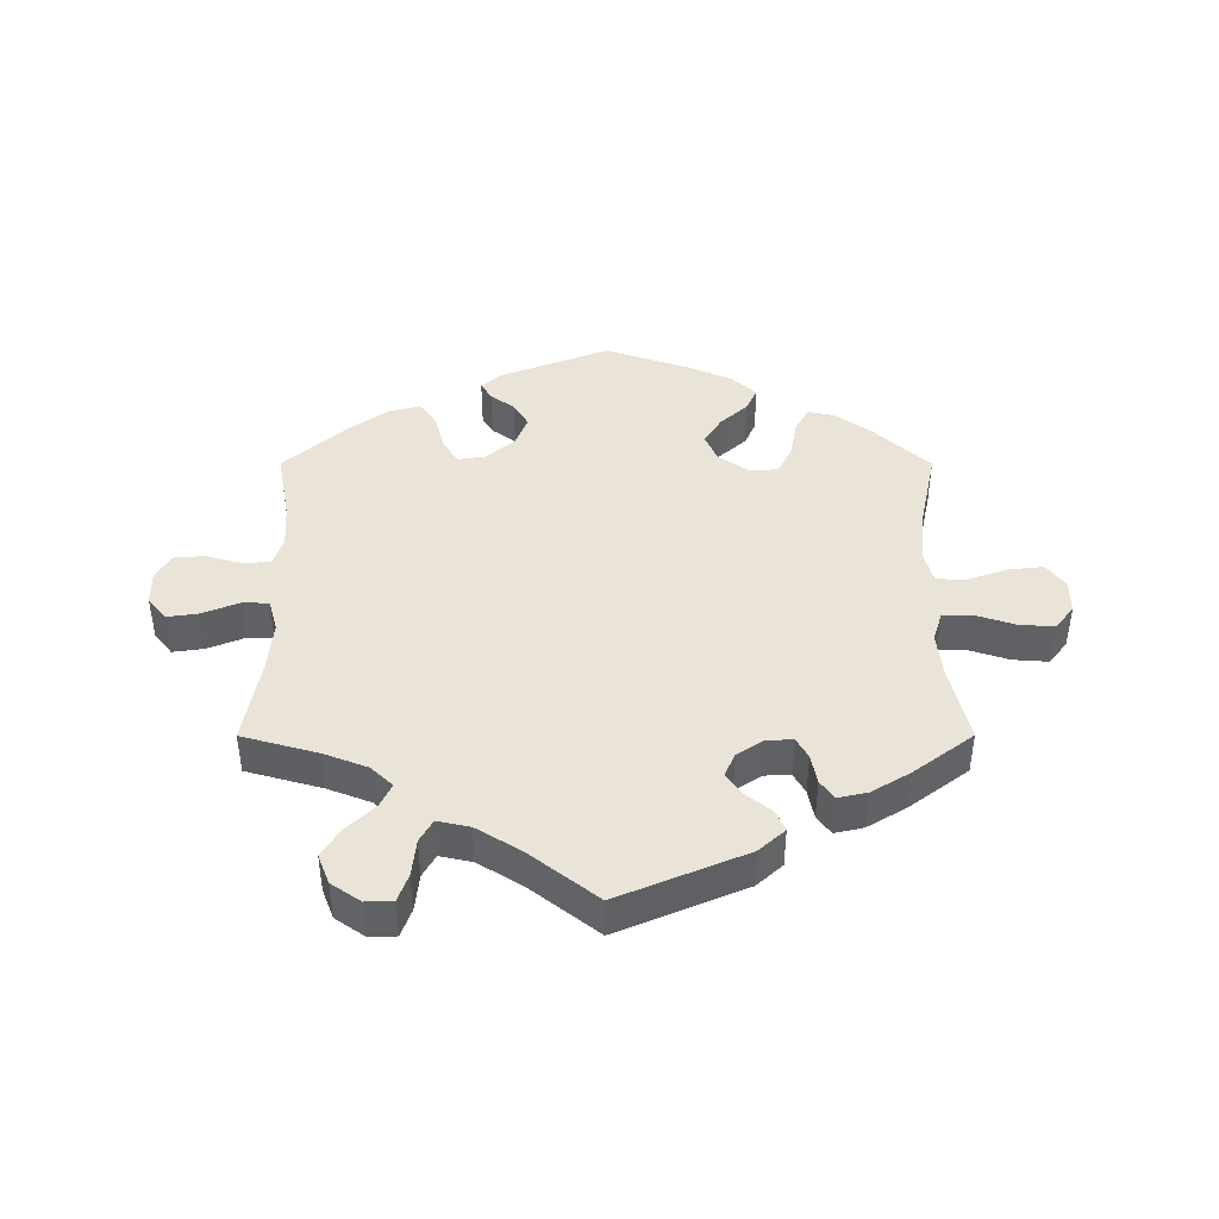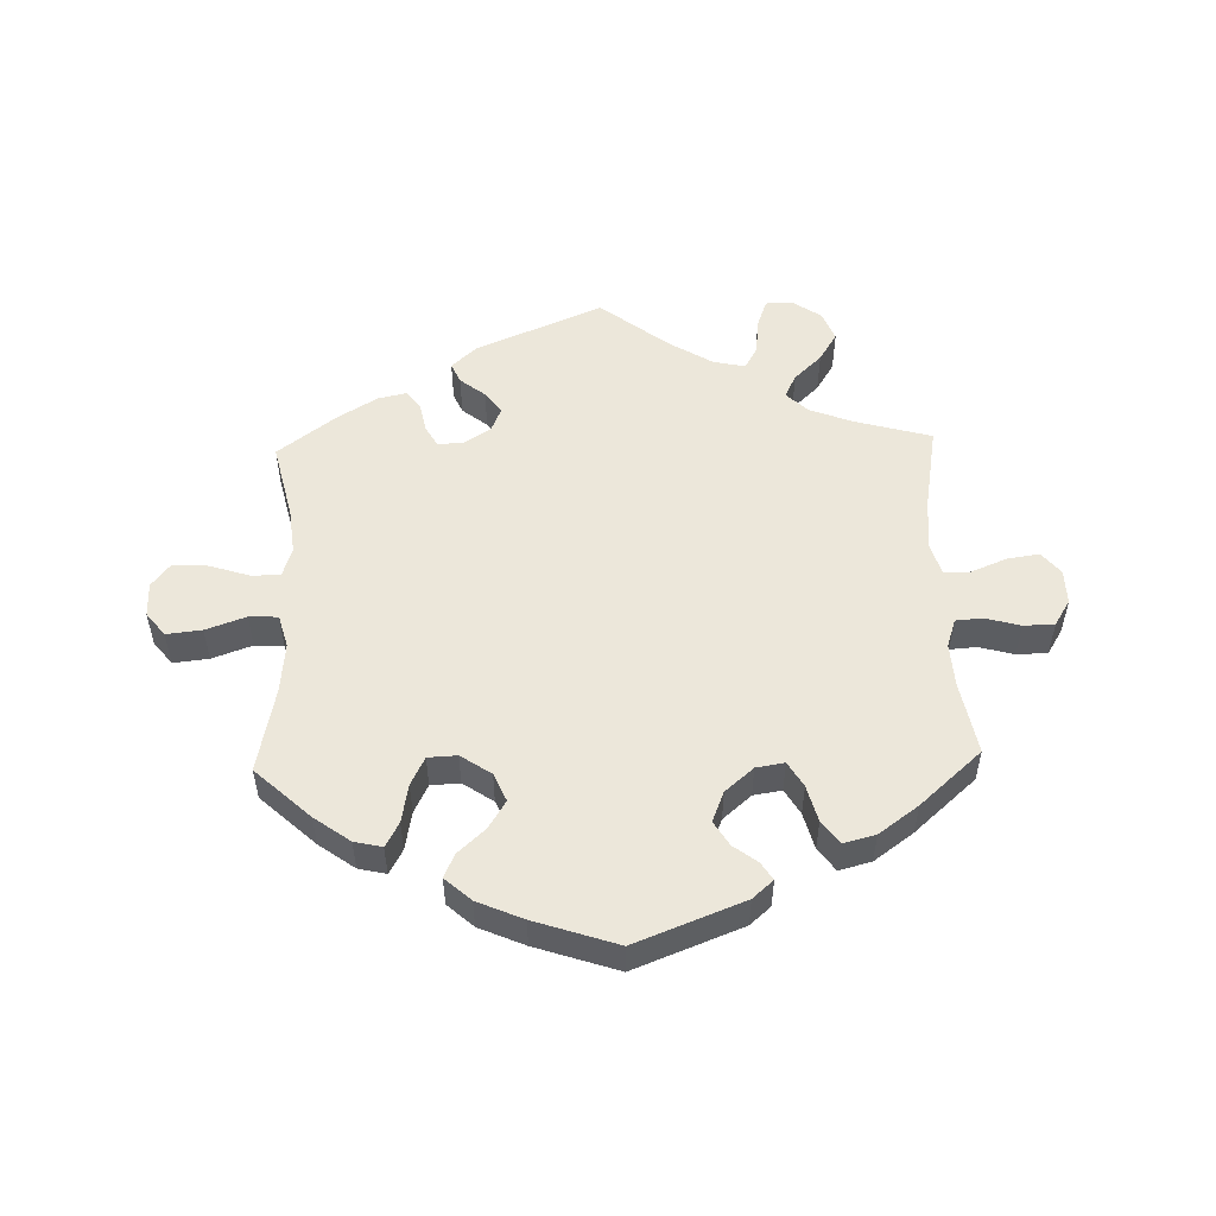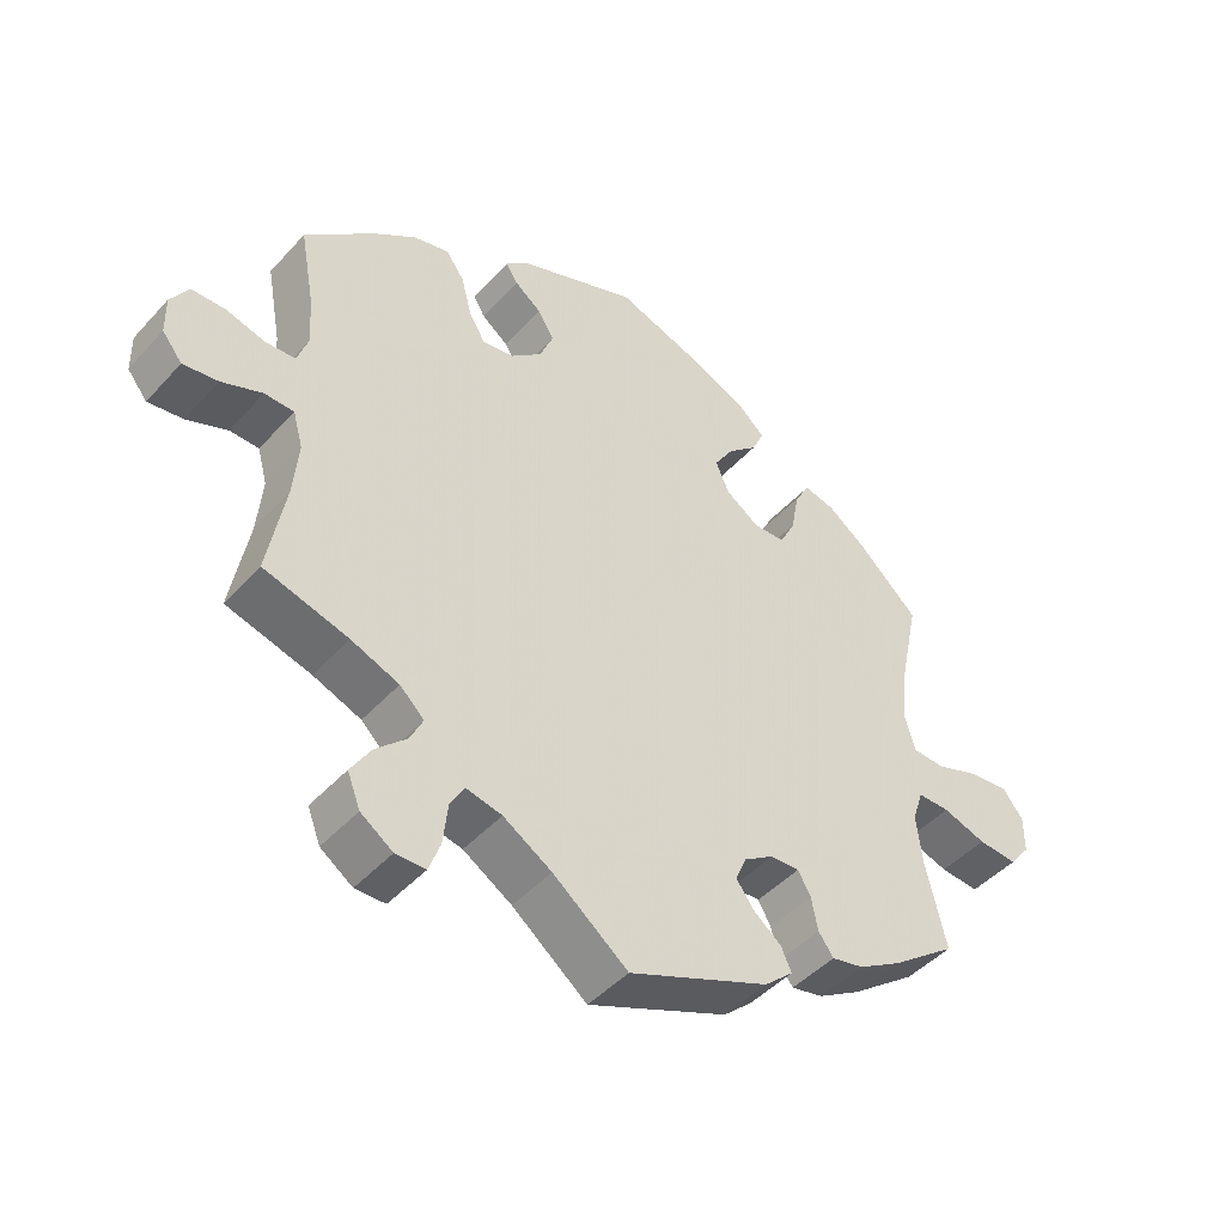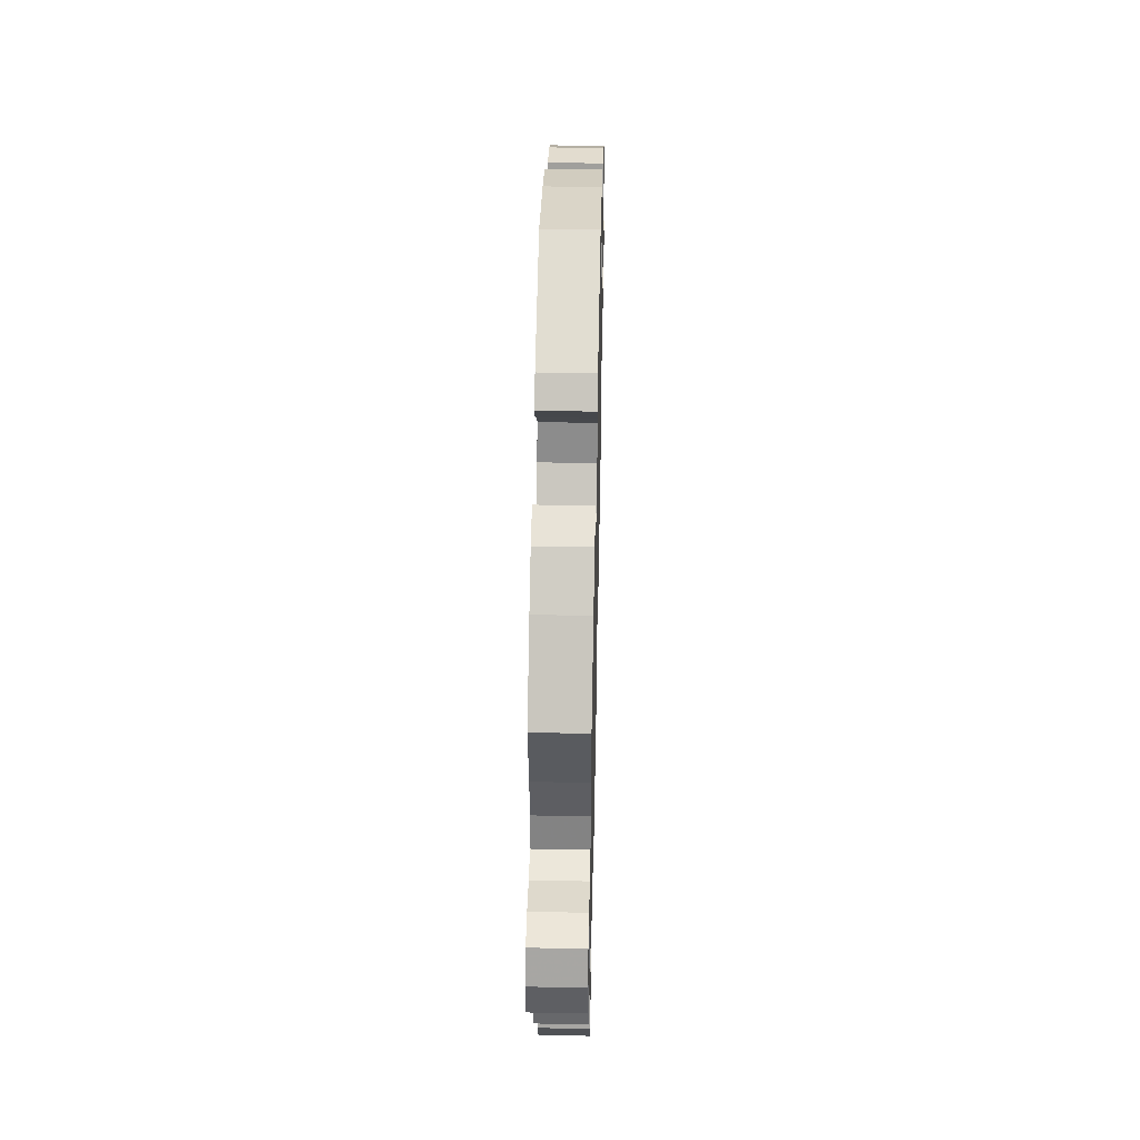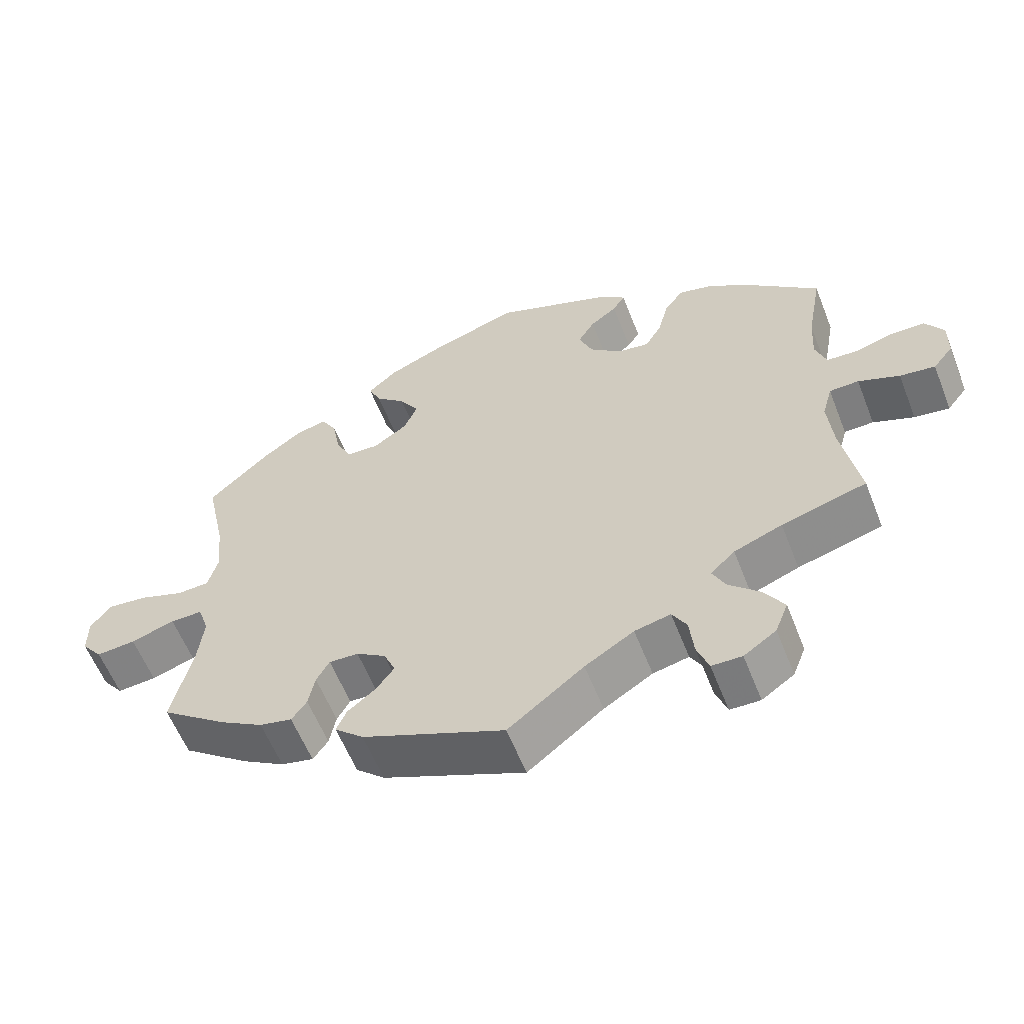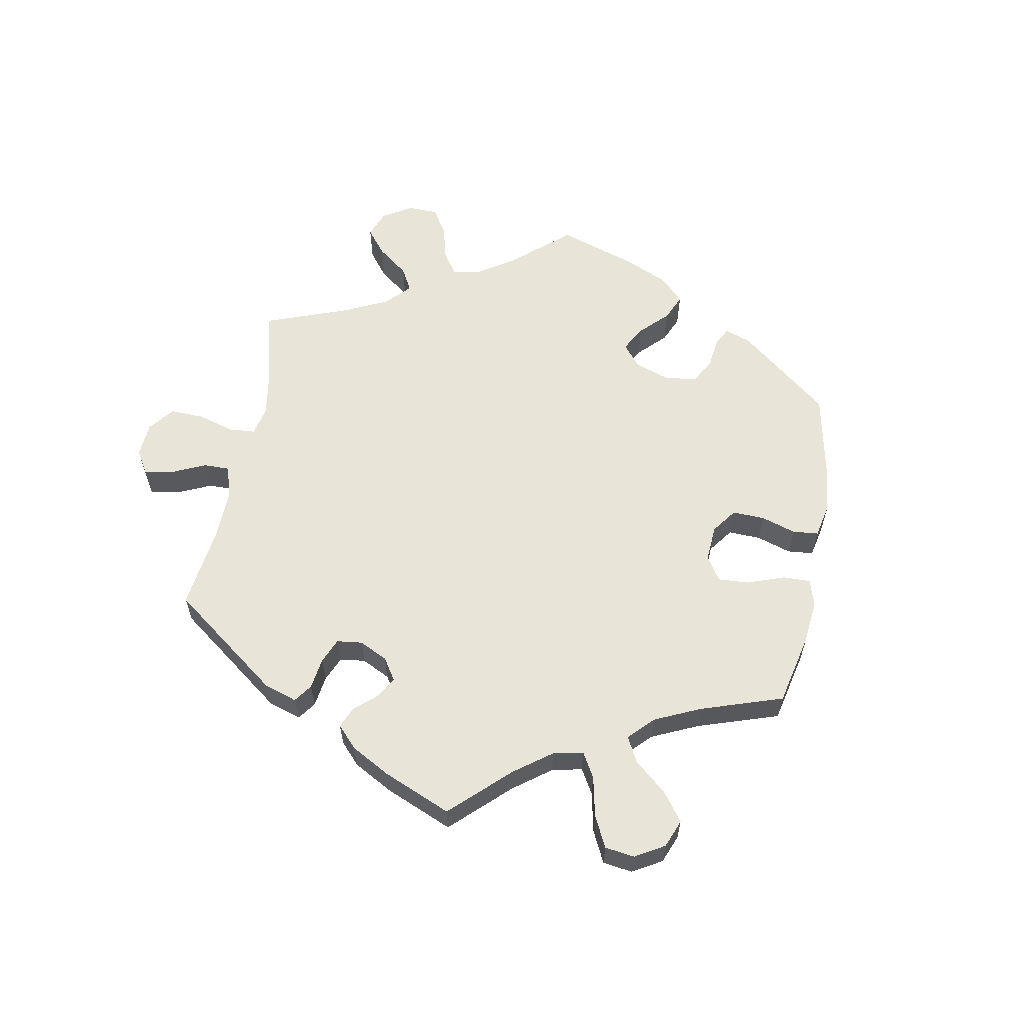
<metadata>
{"format":"obj","ext":"obj","renderer":"f3d","projection":"perspective","resolution":1024,"background":"white","views":[{"elev":43.1,"azim":180.0,"up":"+Y"},{"elev":52.7,"azim":-1.8,"up":"+Y"},{"elev":-45.8,"azim":140.7,"up":"+Z"},{"elev":47.6,"azim":91.3,"up":"+Z"},{"elev":-58.9,"azim":21.4,"up":"+Z"},{"elev":60.3,"azim":-109.7,"up":"+Y"}]}
</metadata>
<code>
v -0.473 0.07 -0.168
v -0.465 0.07 -0.096
v -0.48 0.07 -0.05
v -0.525 0.07 -0.05
v -0.586 0.07 -0.07
v -0.641 0.07 -0.074
v -0.67 0.07 -0.037
v -0.67 0.07 0.016
v -0.641 0.07 0.053
v -0.586 0.07 0.047
v -0.524 0.07 0.025
v -0.479 0.07 0.027
v -0.465 0.07 0.078
v -0.473 0.07 0.157
v -0.501 0.07 0.289
v -0.416 0.07 0.368
v -0.361 0.07 0.408
v -0.318 0.07 0.418
v -0.297 0.07 0.38
v -0.286 0.07 0.32
v -0.264 0.07 0.276
v -0.219 0.07 0.274
v -0.172 0.07 0.306
v -0.153 0.07 0.35
v -0.18 0.07 0.393
v -0.222 0.07 0.431
v -0.239 0.07 0.468
v -0.199 0.07 0.504
v -0.128 0.07 0.535
v 0 0.07 0.578
v 0.168 0.07 0.513
v 0.2 0.07 0.485
v 0.183 0.07 0.458
v 0.146 0.07 0.43
v 0.123 0.07 0.392
v 0.142 0.07 0.345
v 0.186 0.07 0.307
v 0.23 0.07 0.3
v 0.253 0.07 0.339
v 0.268 0.07 0.396
v 0.294 0.07 0.432
v 0.344 0.07 0.419
v 0.405 0.07 0.375
v 0.501 0.07 0.29
v 0.48 0.07 0.176
v 0.476 0.07 0.108
v 0.491 0.07 0.064
v 0.533 0.07 0.061
v 0.587 0.07 0.076
v 0.635 0.07 0.075
v 0.66 0.07 0.035
v 0.659 0.07 -0.019
v 0.631 0.07 -0.054
v 0.582 0.07 -0.047
v 0.525 0.07 -0.024
v 0.484 0.07 -0.025
v 0.47 0.07 -0.075
v 0.477 0.07 -0.154
v 0.501 0.07 -0.289
v 0.383 0.07 -0.322
v 0.316 0.07 -0.348
v 0.282 0.07 -0.38
v 0.3 0.07 -0.417
v 0.343 0.07 -0.458
v 0.371 0.07 -0.503
v 0.353 0.07 -0.549
v 0.308 0.07 -0.58
v 0.266 0.07 -0.579
v 0.25 0.07 -0.535
v 0.244 0.07 -0.478
v 0.224 0.07 -0.443
v 0.174 0.07 -0.454
v 0.106 0.07 -0.496
v 0.001 0.07 -0.578
v -0.196 0.07 -0.495
v -0.236 0.07 -0.459
v -0.222 0.07 -0.427
v -0.183 0.07 -0.396
v -0.158 0.07 -0.362
v -0.174 0.07 -0.325
v -0.215 0.07 -0.298
v -0.256 0.07 -0.296
v -0.274 0.07 -0.328
v -0.283 0.07 -0.374
v -0.304 0.07 -0.403
v -0.349 0.07 -0.393
v -0.409 0.07 -0.357
v -0.501 0.07 -0.288
v -0.473 0 -0.168
v -0.465 0 -0.096
v -0.48 0 -0.05
v -0.525 0 -0.05
v -0.586 0 -0.07
v -0.641 0 -0.074
v -0.67 0 -0.037
v -0.67 0 0.016
v -0.641 0 0.053
v -0.586 0 0.047
v -0.524 0 0.025
v -0.479 0 0.027
v -0.465 0 0.078
v -0.473 0 0.157
v -0.501 0 0.289
v -0.416 0 0.368
v -0.361 0 0.408
v -0.318 0 0.418
v -0.297 0 0.38
v -0.286 0 0.32
v -0.264 0 0.276
v -0.219 0 0.274
v -0.172 0 0.306
v -0.153 0 0.35
v -0.18 0 0.393
v -0.222 0 0.431
v -0.239 0 0.468
v -0.199 0 0.504
v -0.128 0 0.535
v 0 0 0.578
v 0.168 0 0.513
v 0.2 0 0.485
v 0.183 0 0.458
v 0.146 0 0.43
v 0.123 0 0.392
v 0.142 0 0.345
v 0.186 0 0.307
v 0.23 0 0.3
v 0.253 0 0.339
v 0.268 0 0.396
v 0.294 0 0.432
v 0.344 0 0.419
v 0.405 0 0.375
v 0.501 0 0.29
v 0.48 0 0.176
v 0.476 0 0.108
v 0.491 0 0.064
v 0.533 0 0.061
v 0.587 0 0.076
v 0.635 0 0.075
v 0.66 0 0.035
v 0.659 0 -0.019
v 0.631 0 -0.054
v 0.582 0 -0.047
v 0.525 0 -0.024
v 0.484 0 -0.025
v 0.47 0 -0.075
v 0.477 0 -0.154
v 0.501 0 -0.289
v 0.383 0 -0.322
v 0.316 0 -0.348
v 0.282 0 -0.38
v 0.3 0 -0.417
v 0.343 0 -0.458
v 0.371 0 -0.503
v 0.353 0 -0.549
v 0.308 0 -0.58
v 0.266 0 -0.579
v 0.25 0 -0.535
v 0.244 0 -0.478
v 0.224 0 -0.443
v 0.174 0 -0.454
v 0.106 0 -0.496
v 0.001 0 -0.578
v -0.196 0 -0.495
v -0.236 0 -0.459
v -0.222 0 -0.427
v -0.183 0 -0.396
v -0.158 0 -0.362
v -0.174 0 -0.325
v -0.215 0 -0.298
v -0.256 0 -0.296
v -0.274 0 -0.328
v -0.283 0 -0.374
v -0.304 0 -0.403
v -0.349 0 -0.393
v -0.409 0 -0.357
v -0.501 0 -0.288
f 87 88 1
f 86 87 1 2
f 83 84 85 86
f 82 83 86 2
f 81 82 2 3
f 80 81 3
f 75 76 77 78
f 73 74 75 78
f 72 73 78 79
f 71 72 79 80
f 67 68 69 70
f 67 70 71
f 66 67 71
f 63 64 65 66
f 62 63 66 71
f 58 59 60
f 57 58 60 61
f 56 57 61 62
f 52 53 54 55
f 52 55 56
f 51 52 56
f 48 49 50 51
f 47 48 51 56
f 46 47 56 62
f 42 43 44 45
f 39 40 41 42
f 38 39 42 45
f 37 38 45 46
f 31 32 33 34
f 31 34 35
f 30 31 35
f 29 30 35 36
f 25 26 27 28
f 24 25 28 29
f 17 18 19 20
f 17 20 21
f 14 15 16 17
f 13 14 17 21
f 12 13 21 22
f 8 9 10 11
f 8 11 12
f 7 8 12
f 4 5 6 7
f 3 4 7 12
f 37 46 62 71
f 24 29 36 37
f 23 24 37 71
f 22 23 71 80
f 3 12 22 80
f 89 176 175
f 90 89 175 174
f 174 173 172 171
f 90 174 171 170
f 91 90 170 169
f 91 169 168
f 166 165 164 163
f 166 163 162 161
f 167 166 161 160
f 168 167 160 159
f 158 157 156 155
f 159 158 155
f 159 155 154
f 154 153 152 151
f 159 154 151 150
f 148 147 146
f 149 148 146 145
f 150 149 145 144
f 143 142 141 140
f 144 143 140
f 144 140 139
f 139 138 137 136
f 144 139 136 135
f 150 144 135 134
f 133 132 131 130
f 130 129 128 127
f 133 130 127 126
f 134 133 126 125
f 122 121 120 119
f 123 122 119
f 123 119 118
f 124 123 118 117
f 116 115 114 113
f 117 116 113 112
f 108 107 106 105
f 109 108 105
f 105 104 103 102
f 109 105 102 101
f 110 109 101 100
f 99 98 97 96
f 100 99 96
f 100 96 95
f 95 94 93 92
f 100 95 92 91
f 159 150 134 125
f 125 124 117 112
f 159 125 112 111
f 168 159 111 110
f 168 110 100 91
f 1 89 90 2
f 2 90 91 3
f 3 91 92 4
f 4 92 93 5
f 5 93 94 6
f 6 94 95 7
f 7 95 96 8
f 8 96 97 9
f 9 97 98 10
f 10 98 99 11
f 11 99 100 12
f 12 100 101 13
f 13 101 102 14
f 14 102 103 15
f 15 103 104 16
f 16 104 105 17
f 17 105 106 18
f 18 106 107 19
f 19 107 108 20
f 20 108 109 21
f 21 109 110 22
f 22 110 111 23
f 23 111 112 24
f 24 112 113 25
f 25 113 114 26
f 26 114 115 27
f 27 115 116 28
f 28 116 117 29
f 29 117 118 30
f 30 118 119 31
f 31 119 120 32
f 32 120 121 33
f 33 121 122 34
f 34 122 123 35
f 35 123 124 36
f 36 124 125 37
f 37 125 126 38
f 38 126 127 39
f 39 127 128 40
f 40 128 129 41
f 41 129 130 42
f 42 130 131 43
f 43 131 132 44
f 44 132 133 45
f 45 133 134 46
f 46 134 135 47
f 47 135 136 48
f 48 136 137 49
f 49 137 138 50
f 50 138 139 51
f 51 139 140 52
f 52 140 141 53
f 53 141 142 54
f 54 142 143 55
f 55 143 144 56
f 56 144 145 57
f 57 145 146 58
f 58 146 147 59
f 59 147 148 60
f 60 148 149 61
f 61 149 150 62
f 62 150 151 63
f 63 151 152 64
f 64 152 153 65
f 65 153 154 66
f 66 154 155 67
f 67 155 156 68
f 68 156 157 69
f 69 157 158 70
f 70 158 159 71
f 71 159 160 72
f 72 160 161 73
f 73 161 162 74
f 74 162 163 75
f 75 163 164 76
f 76 164 165 77
f 77 165 166 78
f 78 166 167 79
f 79 167 168 80
f 80 168 169 81
f 81 169 170 82
f 82 170 171 83
f 83 171 172 84
f 84 172 173 85
f 85 173 174 86
f 86 174 175 87
f 87 175 176 88
f 88 176 89 1

</code>
